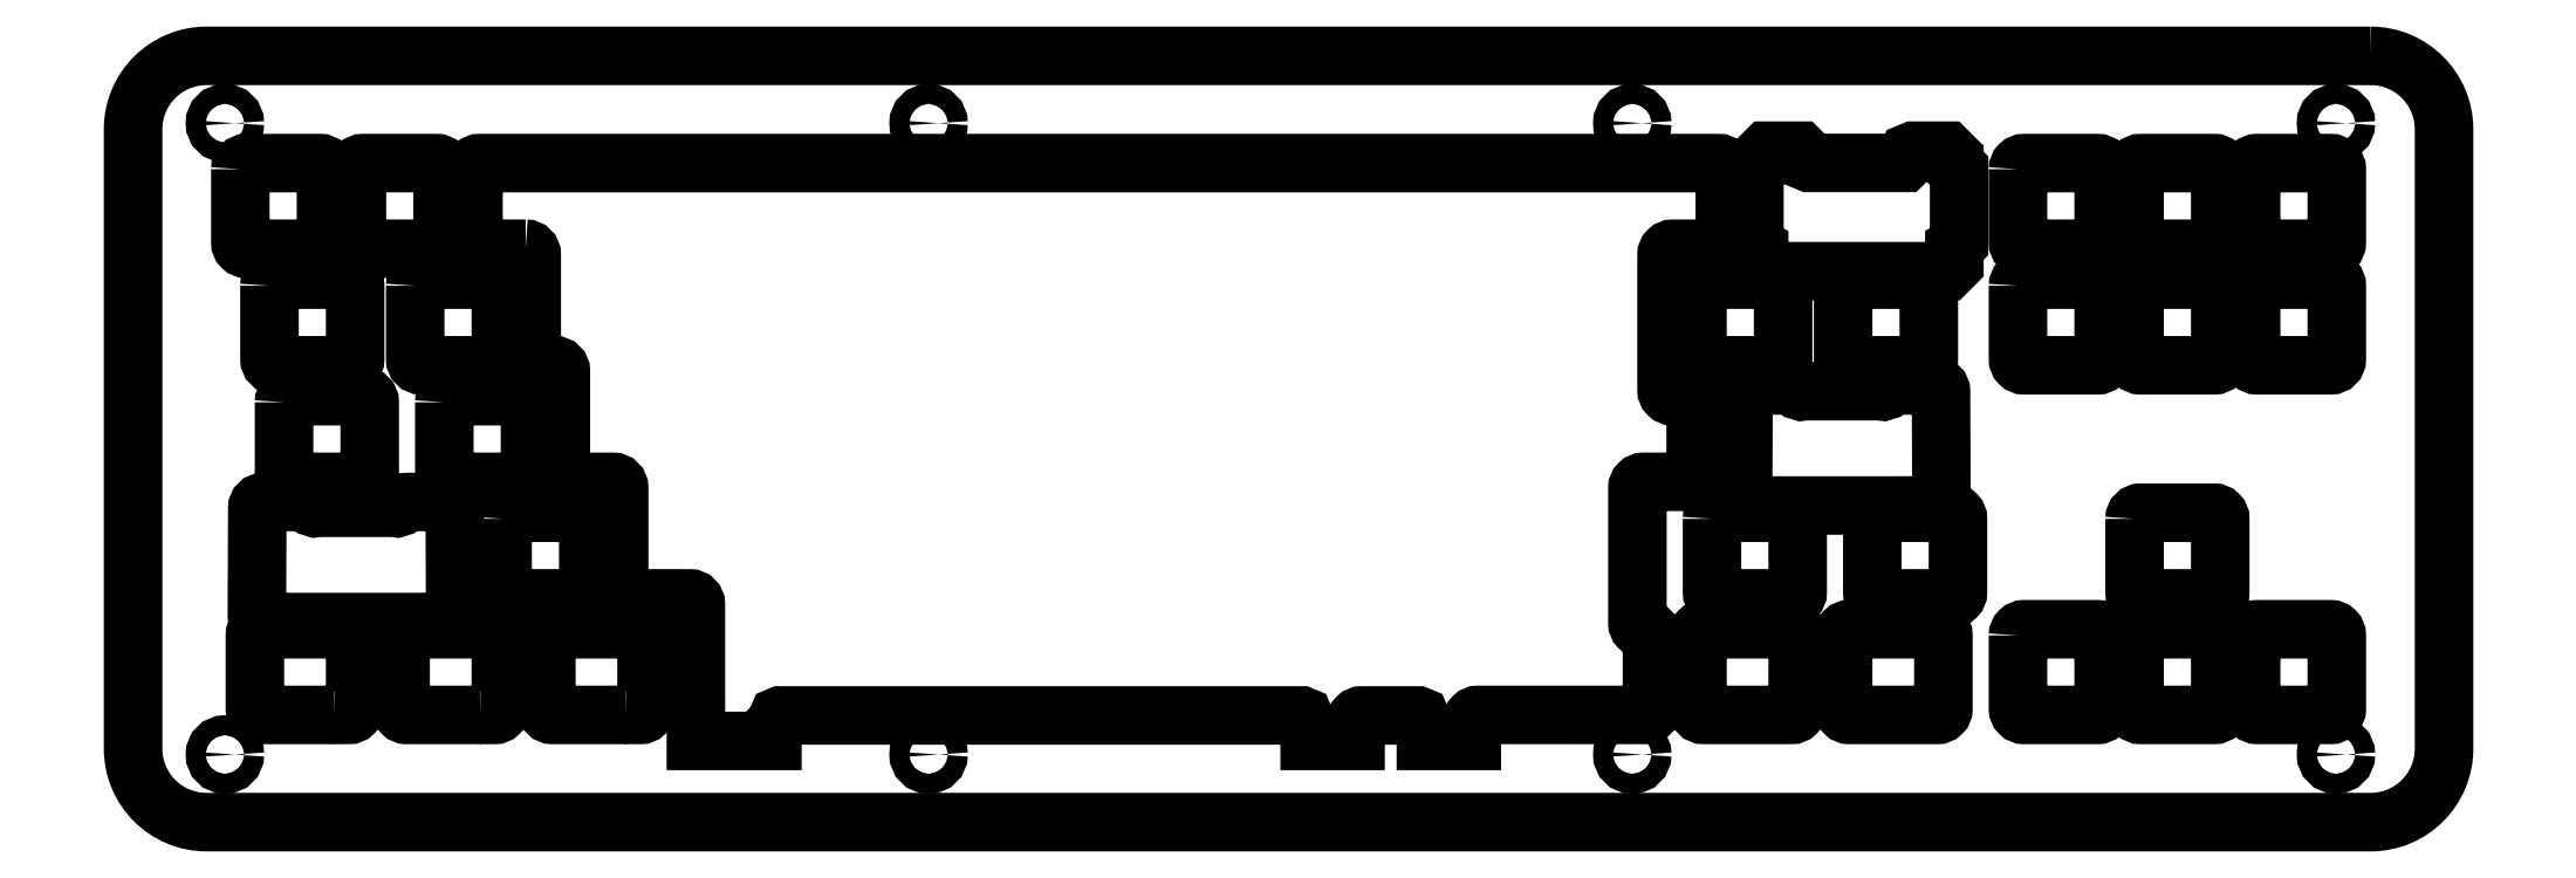
<metadata>
{"format":"dxf","ext":"dxf","renderer":"ezdxf+matplotlib","layout":"modelspace","background":"white","min_lineweight":24,"dpi":150}
</metadata>
<code>
0
SECTION
2
ENTITIES
0
CIRCLE
8
0
10
230
20
4
30
0
40
1.625
210
0
220
-0
230
1
0
CIRCLE
8
0
10
0
20
4
30
0
40
1.625
210
0
220
-0
230
1
0
CIRCLE
8
0
10
0
20
-99.2
30
0
40
1.625
210
0
220
-0
230
1
0
CIRCLE
8
0
10
345
20
4
30
0
40
1.625
210
0
220
-0
230
1
0
CIRCLE
8
0
10
230
20
-99.2
30
0
40
1.625
210
0
220
-0
230
1
0
CIRCLE
8
0
10
115
20
4
30
0
40
1.625
210
0
220
-0
230
1
0
CIRCLE
8
0
10
115
20
-99.2
30
0
40
1.625
210
0
220
-0
230
1
0
CIRCLE
8
0
10
345
20
-99.2
30
0
40
1.625
210
0
220
-0
230
1
0
LWPOLYLINE
8
0
90
8
70
1
43
0
10
350.7
20
15
42
-0.4142
10
362.7
20
3
10
362.7
20
-98.25
42
-0.4142
10
350.7
20
-110.2
10
-3
20
-110.2
42
-0.4142
10
-15
20
-98.25
10
-15
20
3
42
-0.4142
10
-3
20
15
0
LWPOLYLINE
8
0
90
21
70
1
43
0
10
6.227
20
-77.53
10
6.75
20
-77.53
42
0.0351
10
6.89
20
-77.54
10
30.04
20
-77.54
10
36.64
20
-77.53
42
0.4148
10
37.63
20
-76.53
10
37.57
20
-58.92
42
0.4134
10
36.57
20
-57.92
10
29.83
20
-57.93
42
0.2074
10
29.1
20
-58.24
10
28.76
20
-58.61
42
-0.264
10
27.82
20
-58.9
42
0.05349
10
27.43
20
-58.86
10
15.43
20
-58.86
42
0.05349
10
15.05
20
-58.9
42
-0.264
10
14.1
20
-58.61
10
13.76
20
-58.24
42
0.2074
10
13.03
20
-57.93
10
6.296
20
-57.92
42
0.4134
10
5.295
20
-58.92
10
5.229
20
-76.53
42
0.4148
0
LWPOLYLINE
8
0
90
21
70
1
43
0
10
249.1
20
-58.48
10
249.6
20
-58.48
42
0.0351
10
249.8
20
-58.49
10
272.9
20
-58.49
10
279.5
20
-58.48
42
0.4148
10
280.5
20
-57.48
10
280.5
20
-39.87
42
0.4134
10
279.5
20
-38.87
10
272.7
20
-38.88
42
0.2074
10
272
20
-39.19
10
271.6
20
-39.56
42
-0.264
10
270.7
20
-39.85
42
0.05349
10
270.3
20
-39.81
10
258.3
20
-39.81
42
0.05349
10
257.9
20
-39.85
42
-0.264
10
257
20
-39.56
10
256.6
20
-39.19
42
0.2074
10
255.9
20
-38.88
10
249.2
20
-38.87
42
0.4134
10
248.2
20
-39.87
10
248.1
20
-57.48
42
0.4148
0
LWPOLYLINE
8
0
90
8
70
1
43
0
10
331.1
20
-3.525
42
-0.4142
10
332.1
20
-2.525
10
344.1
20
-2.525
42
-0.4142
10
345.1
20
-3.525
10
345.1
20
-15.53
42
-0.4142
10
344.1
20
-16.53
10
332.1
20
-16.53
42
-0.4142
10
331.1
20
-15.53
0
LWPOLYLINE
8
0
90
8
70
1
43
0
10
293
20
-3.525
42
-0.4142
10
294
20
-2.525
10
306
20
-2.525
42
-0.4142
10
307
20
-3.525
10
307
20
-15.53
42
-0.4142
10
306
20
-16.53
10
294
20
-16.53
42
-0.4142
10
293
20
-15.53
0
LWPOLYLINE
8
0
90
8
70
1
43
0
10
35.86
20
-41.62
42
-0.4142
10
36.86
20
-40.63
10
48.86
20
-40.63
42
-0.4142
10
49.86
20
-41.63
10
49.86
20
-53.63
42
-0.4142
10
48.86
20
-54.62
10
36.86
20
-54.62
42
-0.4142
10
35.86
20
-53.63
0
LWPOLYLINE
8
0
90
12
70
1
43
0
10
41.74
20
-92.72
42
-0.006137
10
41.72
20
-92.73
10
29.72
20
-92.73
42
-0.4142
10
28.72
20
-91.73
10
28.72
20
-79.73
42
-0.4142
10
29.72
20
-78.73
10
32.08
20
-78.73
42
-0.006137
10
32.1
20
-78.73
10
44.1
20
-78.73
42
-0.4142
10
45.1
20
-79.72
10
45.1
20
-91.72
42
-0.4142
10
44.1
20
-92.72
0
LWPOLYLINE
8
0
90
8
70
1
43
0
10
9.669
20
-41.63
42
-0.4142
10
10.67
20
-40.63
10
22.67
20
-40.62
42
-0.4142
10
23.67
20
-41.63
10
23.67
20
-53.63
42
-0.4142
10
22.67
20
-54.62
10
10.67
20
-54.62
42
-0.4142
10
9.669
20
-53.63
0
LWPOLYLINE
8
0
90
8
70
1
43
0
10
293
20
-22.57
10
293
20
-34.58
42
0.4142
10
294
20
-35.58
10
306
20
-35.58
42
0.4142
10
307
20
-34.58
10
307
20
-22.57
42
0.4142
10
306
20
-21.57
10
294
20
-21.57
42
0.4142
0
LWPOLYLINE
8
0
90
12
70
1
43
0
10
17.93
20
-92.72
42
-0.006137
10
17.91
20
-92.73
10
5.906
20
-92.73
42
-0.4142
10
4.906
20
-91.73
10
4.906
20
-79.73
42
-0.4142
10
5.906
20
-78.73
10
8.263
20
-78.73
42
-0.006137
10
8.287
20
-78.73
10
20.29
20
-78.73
42
-0.4142
10
21.29
20
-79.72
10
21.29
20
-91.72
42
-0.4142
10
20.29
20
-92.72
0
LWPOLYLINE
8
0
90
8
70
1
43
0
10
331.1
20
-79.72
42
-0.4142
10
332.1
20
-78.73
10
344.1
20
-78.73
42
-0.4142
10
345.1
20
-79.72
10
345.1
20
-91.72
42
-0.4142
10
344.1
20
-92.72
10
332.1
20
-92.73
42
-0.4142
10
331.1
20
-91.72
0
LWPOLYLINE
8
0
90
8
70
1
43
0
10
312.1
20
-22.57
10
312.1
20
-34.58
42
0.4142
10
313.1
20
-35.58
10
325.1
20
-35.58
42
0.4142
10
326.1
20
-34.58
10
326.1
20
-22.57
42
0.4142
10
325.1
20
-21.57
10
313.1
20
-21.57
42
0.4142
0
LWPOLYLINE
8
0
90
8
70
1
43
0
10
243
20
-60.67
42
-0.4142
10
244
20
-59.68
10
256
20
-59.67
42
-0.4142
10
257
20
-60.67
10
257
20
-72.67
42
-0.4142
10
256
20
-73.67
10
244
20
-73.68
42
-0.4142
10
243
20
-72.67
0
LWPOLYLINE
8
0
90
8
70
1
43
0
10
312.1
20
-3.525
42
-0.4142
10
313.1
20
-2.525
10
325.1
20
-2.525
42
-0.4142
10
326.1
20
-3.525
10
326.1
20
-15.53
42
-0.4142
10
325.1
20
-16.53
10
313.1
20
-16.53
42
-0.4142
10
312.1
20
-15.53
0
LWPOLYLINE
8
0
90
8
70
1
43
0
10
31.1
20
-22.57
42
-0.4142
10
32.1
20
-21.57
10
44.1
20
-21.57
42
-0.4142
10
45.1
20
-22.57
10
45.1
20
-34.58
42
-0.4142
10
44.1
20
-35.58
10
32.1
20
-35.58
42
-0.4142
10
31.1
20
-34.58
0
LWPOLYLINE
8
0
90
8
70
1
43
0
10
312.1
20
-60.67
42
-0.4142
10
313.1
20
-59.68
10
325.1
20
-59.67
42
-0.4142
10
326.1
20
-60.67
10
326.1
20
-72.67
42
-0.4142
10
325.1
20
-73.67
10
313.1
20
-73.68
42
-0.4142
10
312.1
20
-72.67
0
LWPOLYLINE
8
0
90
8
70
1
43
0
10
45.39
20
-60.67
42
-0.4142
10
46.39
20
-59.68
10
58.39
20
-59.68
42
-0.4142
10
59.39
20
-60.67
10
59.39
20
-72.67
42
-0.4142
10
58.39
20
-73.67
10
46.39
20
-73.67
42
-0.4142
10
45.39
20
-72.67
0
LWPOLYLINE
8
0
90
12
70
1
43
0
10
256
20
-78.73
10
253.7
20
-78.73
42
0.006137
10
253.7
20
-78.72
10
241.7
20
-78.73
42
0.4142
10
240.7
20
-79.72
10
240.7
20
-91.72
42
0.4142
10
241.7
20
-92.72
10
244
20
-92.72
42
0.006137
10
244
20
-92.73
10
256
20
-92.73
42
0.4142
10
257
20
-91.73
10
257
20
-79.73
42
0.4142
0
LWPOLYLINE
8
0
90
8
70
1
43
0
10
269.2
20
-60.67
42
-0.4142
10
270.2
20
-59.68
10
282.2
20
-59.67
42
-0.4142
10
283.2
20
-60.67
10
283.2
20
-72.67
42
-0.4142
10
282.2
20
-73.67
10
270.2
20
-73.68
42
-0.4142
10
269.2
20
-72.67
0
LWPOLYLINE
8
0
90
34
70
1
43
0
10
250
20
-15.58
10
250.2
20
-15.84
42
0.2023
10
250.7
20
-16.42
10
250.7
20
-19.08
10
251.9
20
-20.2
10
281.5
20
-20.2
10
282.6
20
-19.08
10
282.6
20
-16.44
42
0.2173
10
283.2
20
-15.81
10
283.4
20
-15.58
10
283.4
20
-3.413
10
283.2
20
-3.152
42
0.1927
10
282.6
20
-2.615
10
282.6
20
-2.587
42
0.002692
10
282.6
20
-2.582
10
282.4
20
-1.496
10
281.4
20
-0.4961
10
275.9
20
-0.4961
10
275.2
20
-0.789
10
274.9
20
-1.496
10
274.9
20
-1.996
10
274.4
20
-2.496
10
258.9
20
-2.496
10
258.6
20
-2.35
10
258.4
20
-1.996
10
258.4
20
-1.496
10
257.4
20
-0.4961
10
251.9
20
-0.4961
10
250.9
20
-1.496
10
250.7
20
-2.584
42
0.002614
10
250.7
20
-2.588
10
250.7
20
-2.625
42
0.1757
10
250.3
20
-3.114
10
250
20
-3.413
0
LWPOLYLINE
8
0
90
8
70
1
43
0
10
240.7
20
-22.57
42
-0.4142
10
241.7
20
-21.57
10
253.7
20
-21.57
42
-0.4142
10
254.7
20
-22.57
10
254.7
20
-34.58
42
-0.4142
10
253.7
20
-35.58
10
241.7
20
-35.58
42
-0.4142
10
240.7
20
-34.58
0
LWPOLYLINE
8
0
90
8
70
1
43
0
10
264.5
20
-22.57
42
-0.4142
10
265.5
20
-21.57
10
277.5
20
-21.57
42
-0.4142
10
278.5
20
-22.57
10
278.5
20
-34.58
42
-0.4142
10
277.5
20
-35.58
10
265.5
20
-35.58
42
-0.4142
10
264.5
20
-34.58
0
LWPOLYLINE
8
0
90
8
70
1
43
0
10
312.1
20
-79.72
42
-0.4142
10
313.1
20
-78.73
10
325.1
20
-78.73
42
-0.4142
10
326.1
20
-79.72
10
326.1
20
-91.72
42
-0.4142
10
325.1
20
-92.72
10
313.1
20
-92.73
42
-0.4142
10
312.1
20
-91.72
0
LWPOLYLINE
8
0
90
8
70
1
43
0
10
7.287
20
-22.57
42
-0.4142
10
8.287
20
-21.57
10
20.29
20
-21.57
42
-0.4142
10
21.29
20
-22.57
10
21.29
20
-34.58
42
-0.4142
10
20.29
20
-35.58
10
8.288
20
-35.58
42
-0.4142
10
7.287
20
-34.58
0
LWPOLYLINE
8
0
90
8
70
1
43
0
10
21.57
20
-3.525
42
-0.4142
10
22.57
20
-2.525
10
34.58
20
-2.525
42
-0.4142
10
35.58
20
-3.525
10
35.58
20
-15.53
42
-0.4142
10
34.58
20
-16.53
10
22.58
20
-16.53
42
-0.4142
10
21.57
20
-15.53
0
LWPOLYLINE
8
0
90
12
70
1
43
0
10
279.8
20
-78.73
10
277.5
20
-78.73
42
0.006137
10
277.5
20
-78.72
10
265.5
20
-78.73
42
0.4142
10
264.5
20
-79.72
10
264.5
20
-91.72
42
0.4142
10
265.5
20
-92.72
10
267.8
20
-92.72
42
0.006137
10
267.8
20
-92.73
10
279.8
20
-92.73
42
0.4142
10
280.8
20
-91.73
10
280.8
20
-79.73
42
0.4142
0
LWPOLYLINE
8
0
90
12
70
1
43
0
10
65.56
20
-92.72
42
-0.006137
10
65.53
20
-92.73
10
53.53
20
-92.73
42
-0.4142
10
52.53
20
-91.73
10
52.53
20
-79.73
42
-0.4142
10
53.53
20
-78.73
10
55.89
20
-78.73
42
-0.006137
10
55.91
20
-78.73
10
67.91
20
-78.73
42
-0.4142
10
68.91
20
-79.72
10
68.91
20
-91.72
42
-0.4142
10
67.91
20
-92.72
0
LWPOLYLINE
8
0
90
8
70
1
43
0
10
2.525
20
-3.525
42
-0.4142
10
3.525
20
-2.525
10
15.53
20
-2.525
42
-0.4142
10
16.53
20
-3.525
10
16.53
20
-15.53
42
-0.4142
10
15.53
20
-16.53
10
3.525
20
-16.53
42
-0.4142
10
2.525
20
-15.53
0
LWPOLYLINE
8
0
90
8
70
1
43
0
10
293
20
-79.72
42
-0.4142
10
294
20
-78.73
10
306
20
-78.72
42
-0.4142
10
307
20
-79.72
10
307
20
-91.72
42
-0.4142
10
306
20
-92.72
10
294
20
-92.73
42
-0.4142
10
293
20
-91.72
0
LWPOLYLINE
8
0
90
8
70
1
43
0
10
331.1
20
-22.57
42
-0.4142
10
332.1
20
-21.57
10
344.1
20
-21.57
42
-0.4142
10
345.1
20
-22.57
10
345.1
20
-34.58
42
-0.4142
10
344.1
20
-35.58
10
332.1
20
-35.58
42
-0.4142
10
331.1
20
-34.58
0
LWPOLYLINE
8
0
90
67
70
1
43
0
10
49.15
20
-16.53
42
-0.4142
10
50.15
20
-17.53
10
50.15
20
-34.58
42
0.4142
10
51.15
20
-35.58
10
53.91
20
-35.58
42
-0.4142
10
54.91
20
-36.58
10
54.91
20
-53.63
42
0.4142
10
55.91
20
-54.62
10
63.44
20
-54.62
42
-0.4142
10
64.44
20
-55.62
10
64.44
20
-72.67
42
0.4142
10
65.44
20
-73.67
10
75.98
20
-73.68
42
-0.4142
10
76.98
20
-74.67
10
76.98
20
-96.97
10
89.48
20
-96.97
10
89.48
20
-94.64
10
90.31
20
-93.81
10
90.31
20
-93.31
10
90.45
20
-92.96
10
90.81
20
-92.81
10
175.9
20
-92.81
10
176.3
20
-92.96
10
176.4
20
-93.31
10
176.4
20
-93.81
10
177.3
20
-94.64
10
177.3
20
-96.97
10
184.8
20
-96.97
10
184.8
20
-93.81
42
-0.4142
10
185.8
20
-92.81
10
194.9
20
-92.81
10
195.3
20
-92.96
10
195.4
20
-93.31
10
195.4
20
-93.81
10
196.3
20
-94.64
10
196.3
20
-96.97
10
203.8
20
-96.97
10
203.8
20
-93.73
42
-0.4142
10
204.8
20
-92.73
10
208.4
20
-92.73
10
217.8
20
-92.72
10
220.2
20
-92.72
42
0.006137
10
220.2
20
-92.73
10
232.2
20
-92.73
42
0.4142
10
233.2
20
-91.73
10
233.2
20
-79.73
42
0.4142
10
232.2
20
-78.73
10
231.8
20
-78.73
42
-0.4142
10
230.8
20
-77.73
10
230.8
20
-55.62
42
-0.4142
10
231.8
20
-54.62
10
239.4
20
-54.62
42
0.4142
10
240.4
20
-53.63
10
240.4
20
-41.63
42
0.4142
10
239.4
20
-40.62
10
236.6
20
-40.63
42
-0.4142
10
235.6
20
-39.62
10
235.6
20
-17.53
42
-0.4142
10
236.6
20
-16.53
10
244.1
20
-16.53
42
0.4142
10
245.1
20
-15.53
10
245.1
20
-3.525
42
0.4142
10
244.1
20
-2.525
10
41.63
20
-2.525
42
0.4142
10
40.63
20
-3.525
10
40.63
20
-15.53
42
0.4142
10
41.63
20
-16.52
0
ENDSEC
0
EOF

</code>
